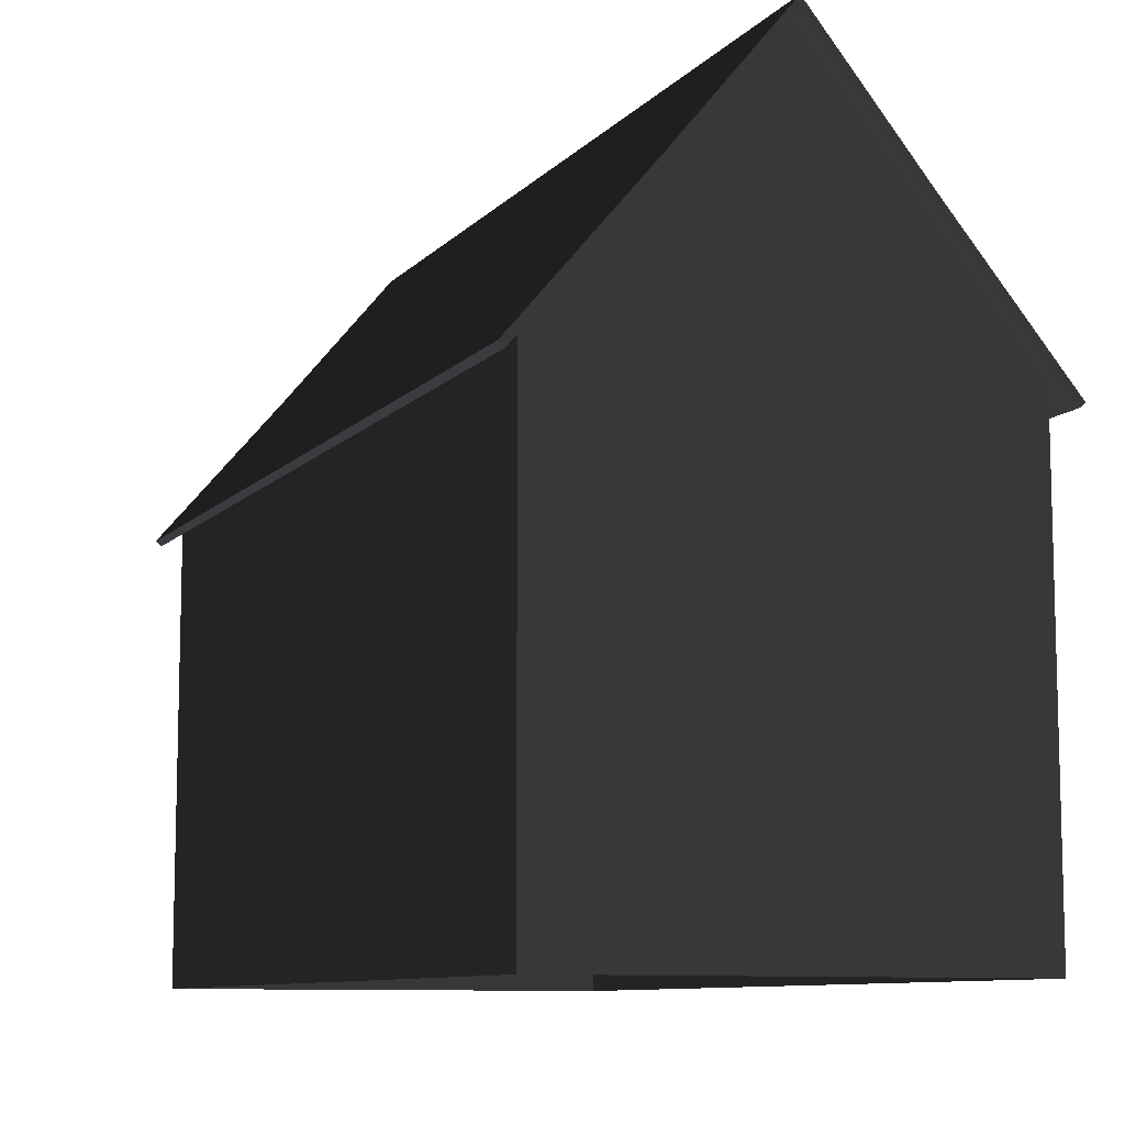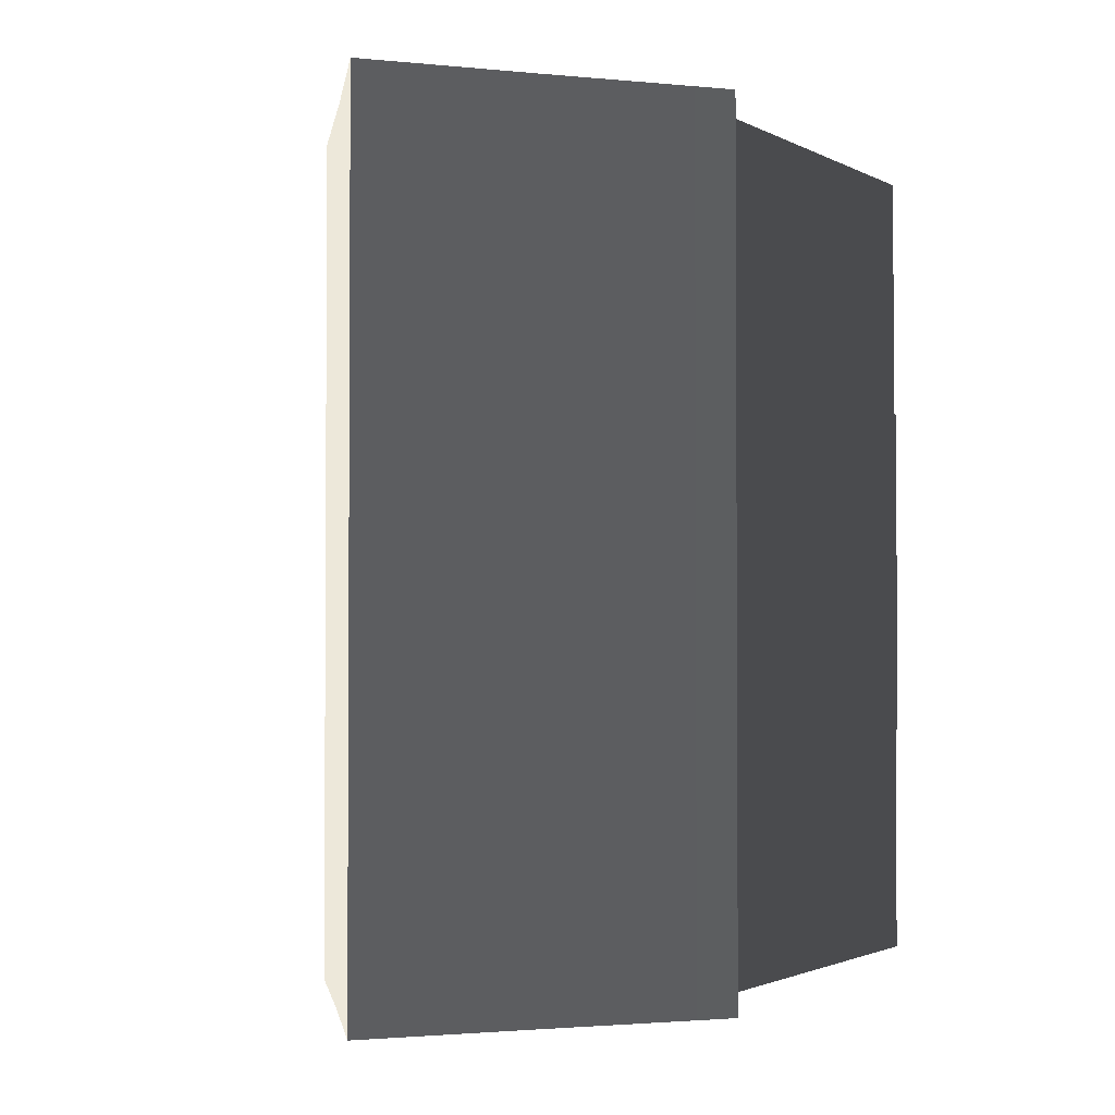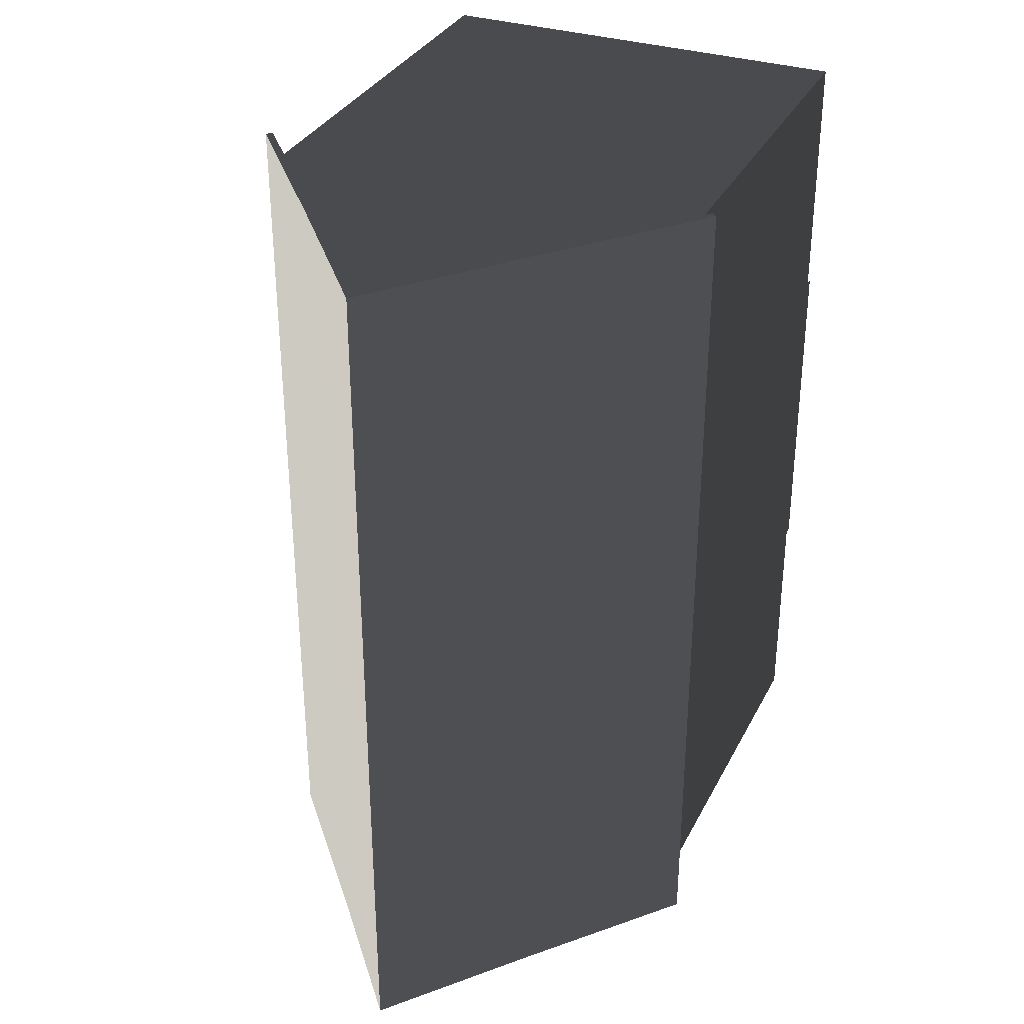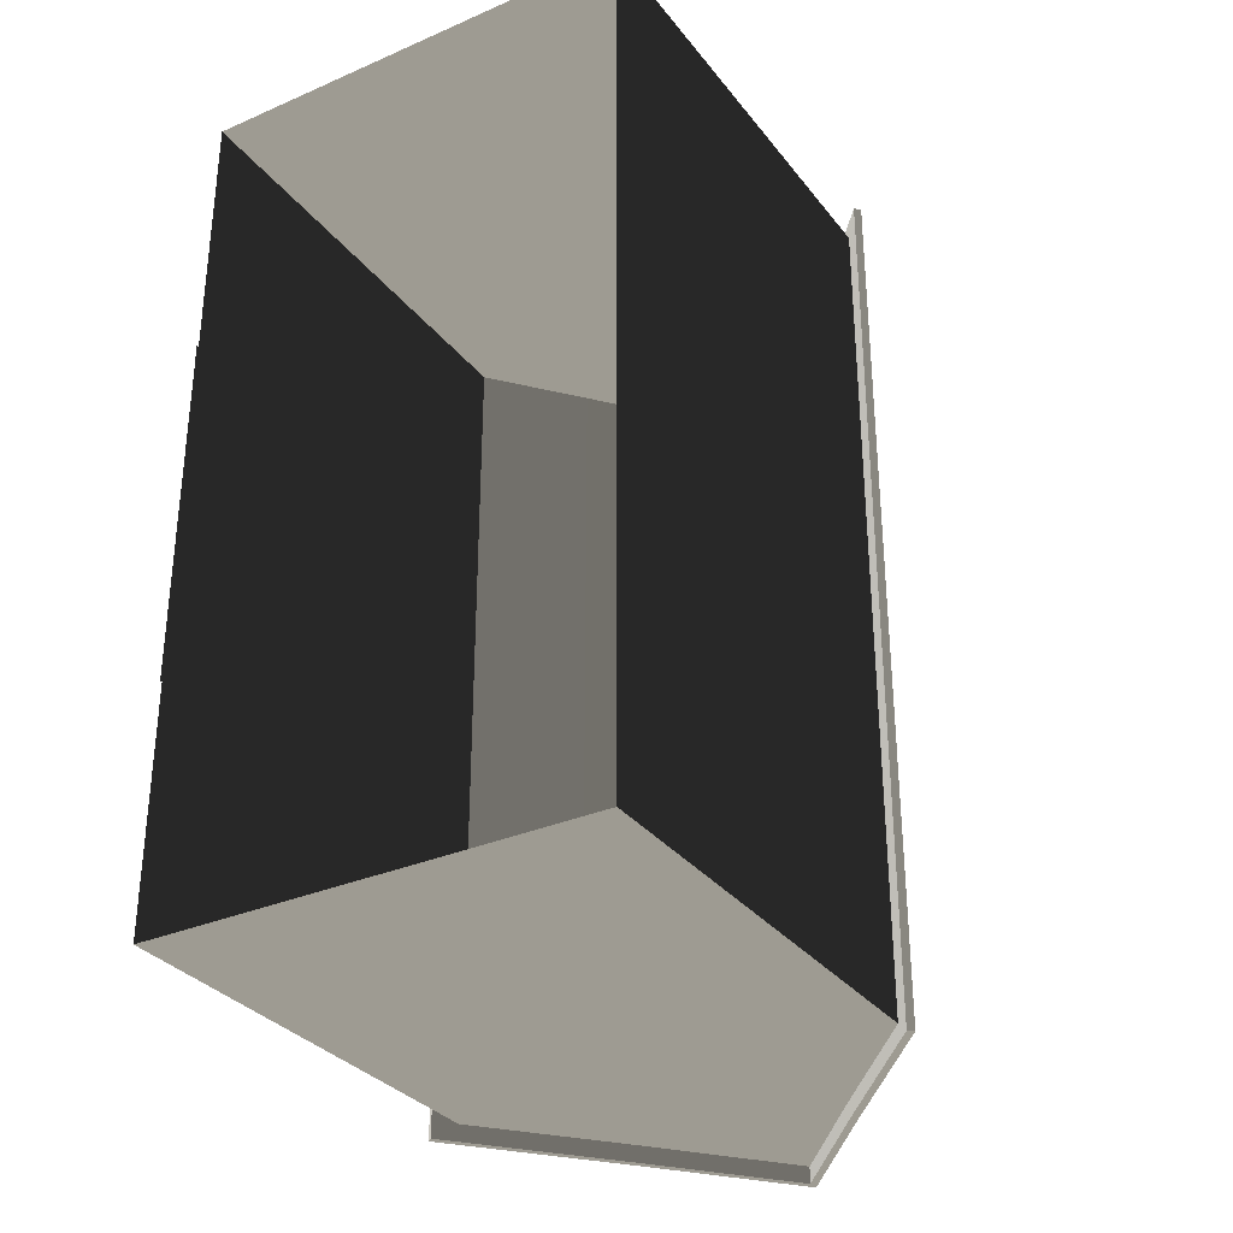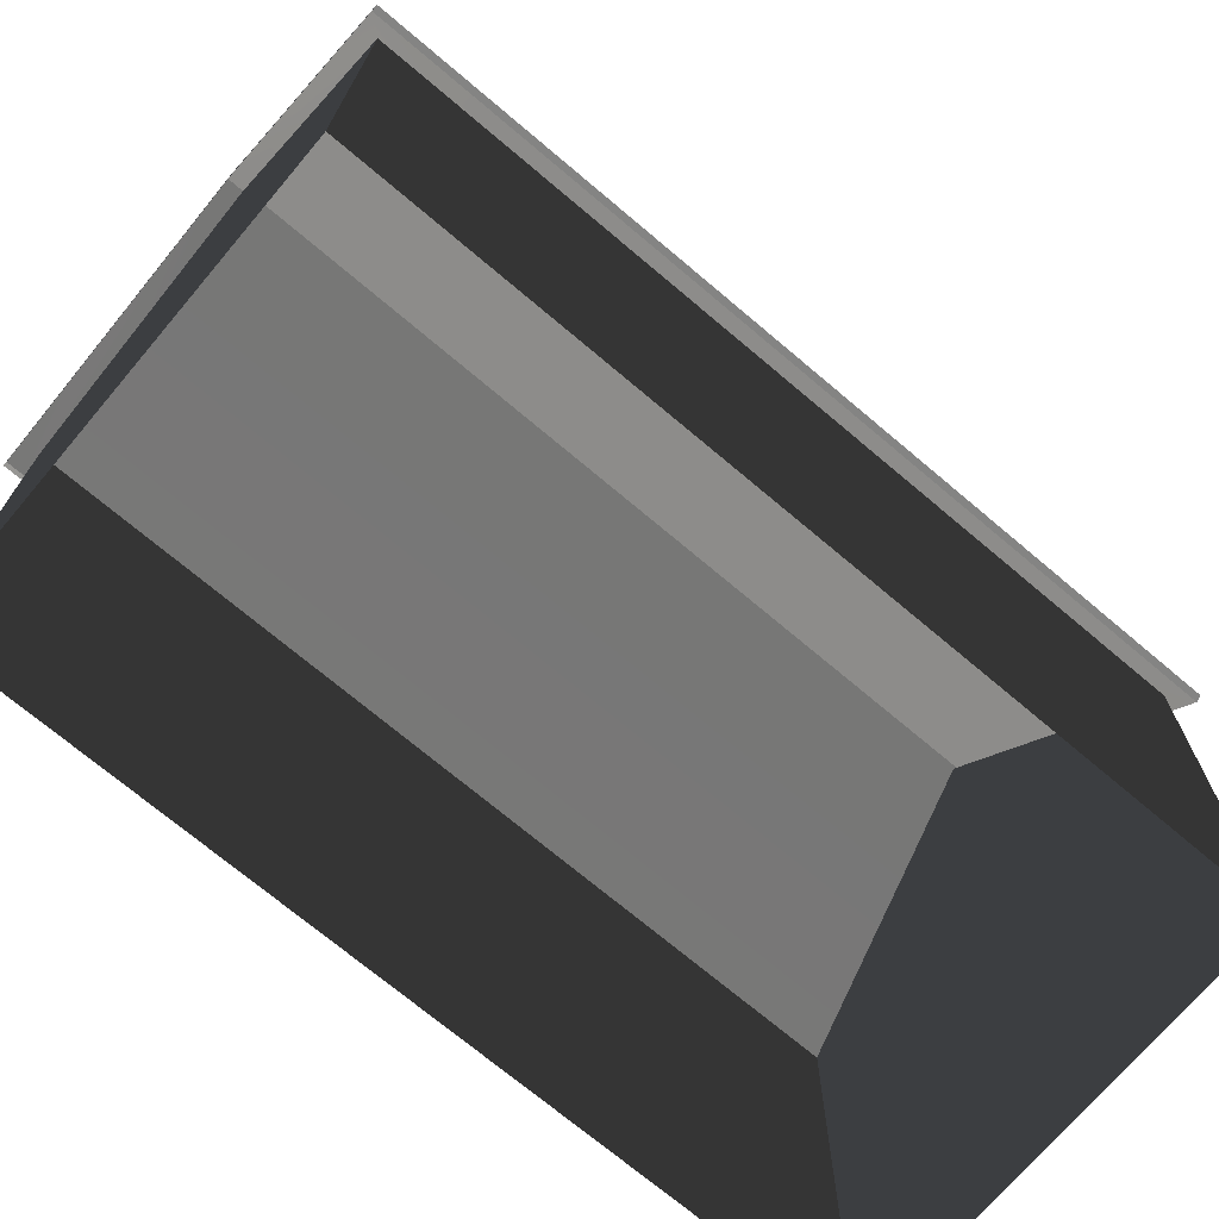
<metadata>
{"format":"obj","ext":"obj","renderer":"f3d","projection":"perspective","resolution":1024,"background":"white","views":[{"elev":-9.5,"azim":-23.7,"up":"+Y"},{"elev":-2.0,"azim":-148.9,"up":"+Z"},{"elev":33.2,"azim":-156.3,"up":"+Z"},{"elev":-32.1,"azim":31.3,"up":"+Z"},{"elev":-71.7,"azim":-130.2,"up":"+Y"}]}
</metadata>
<code>
v 3.95 6.705 8.75
v 5.459 4.926 8.75
v 5.459 4.926 10.2
v 3.95 6.705 10.2
v 5.459 4.926 1.25
v 5.392 4.869 1.25
v 5.392 4.869 3.75
v 5.459 4.926 3.75
v 5.459 4.926 -0.2
v 5.392 4.869 -0.2
v 5.392 4.869 1.25
v 5.459 4.926 1.25
v 3.95 6.705 3.75
v 3.95 6.705 1.25
v 5.459 4.926 1.25
v 5.459 4.926 3.75
v 5.392 4.869 1.25
v 5.2 5.1 1.25
v 5.2 5.1 3.75
v 5.392 4.869 3.75
v 5.392 4.869 -0.2
v 5.2 5.1 -3.189e-05
v 5.2 5.1 1.25
v 5.392 4.869 1.25
v 3.95 6.705 1.25
v 3.95 6.705 -0.2
v 5.459 4.926 -0.2
v 5.459 4.926 1.25
v 5.459 4.926 10.2
v 5.459 4.926 8.75
v 5.392 4.869 8.75
v 5.392 4.869 10.2
v 1.293 6.618 -0.2
v 2.6 8.2 -0.2
v 2.6 8.34 -0.2
v 1.261 6.718 -0.2
v 3.919 6.605 -0.2
v 3.95 6.705 -0.2
v -0.192 4.869 -0.2
v -0.192 4.869 1.25
v 3.439e-05 5.1 1.25
v 7.544e-05 5.1 1.957e-05
v -0.192 4.869 1.25
v -0.192 4.869 3.75
v 4.578e-06 5.1 3.75
v 3.439e-05 5.1 1.25
v 1.261 6.718 3.75
v -0.2592 4.926 3.75
v -0.2592 4.926 1.25
v 1.261 6.718 1.25
v -0.2592 4.926 -0.2
v -0.2592 4.926 1.25
v -0.192 4.869 1.25
v -0.192 4.869 -0.2
v -0.2592 4.926 1.25
v -0.2592 4.926 3.75
v -0.192 4.869 3.75
v -0.192 4.869 1.25
v 1.261 6.718 1.25
v -0.2592 4.926 1.25
v -0.2592 4.926 -0.2
v 1.261 6.718 -0.2
v 1.384 6.727 2.717e-05
v 2.6 8.2 -4.986e-05
v 2.6 8.2 -0.2
v 1.293 6.618 -0.2
v 5.392 4.869 6.25
v 5.392 4.869 3.75
v 5.2 5.1 3.75
v 5.2 5.1 6.25
v 3.95 6.705 3.75
v 5.459 4.926 3.75
v 5.459 4.926 6.25
v 3.95 6.705 6.25
v 5.459 4.926 6.25
v 5.459 4.926 3.75
v 5.392 4.869 3.75
v 5.392 4.869 6.25
v 1.384 6.727 10
v 1.293 6.618 10.2
v 2.6 8.2 10.2
v 2.6 8.2 10
v 1.293 6.618 10.2
v 1.261 6.718 10.2
v 2.6 8.34 10.2
v 2.6 8.2 10.2
v 3.919 6.605 10.2
v 3.95 6.705 10.2
v -0.1919 4.869 6.25
v 7.473e-05 5.1 6.25
v 4.578e-06 5.1 3.75
v -0.192 4.869 3.75
v 1.261 6.718 3.75
v 1.261 6.718 6.25
v -0.2592 4.926 6.25
v -0.2592 4.926 3.75
v -0.2592 4.926 6.25
v -0.1919 4.869 6.25
v -0.192 4.869 3.75
v -0.2592 4.926 3.75
v 3.827 6.716 2.75e-08
v 3.919 6.605 -0.2
v 2.6 8.2 -0.2
v 2.6 8.2 -4.986e-05
v 3.827 6.716 10
v 2.6 8.2 10
v 2.6 8.2 10.2
v 3.919 6.605 10.2
v 5.2 5.1 10
v 3.827 6.716 10
v 3.919 6.605 10.2
v 5.392 4.869 10.2
v 5.392 4.869 10.2
v 3.919 6.605 10.2
v 3.95 6.705 10.2
v 5.459 4.926 10.2
v 5.392 4.869 -0.2
v 5.459 4.926 -0.2
v 3.95 6.705 -0.2
v 3.919 6.605 -0.2
v 5.2 5.1 -3.189e-05
v 5.392 4.869 -0.2
v 3.919 6.605 -0.2
v 3.827 6.716 2.75e-08
v 2.6 8.34 3.75
v 3.95 6.705 3.75
v 3.95 6.705 6.25
v 2.6 8.34 6.25
v 2.6 8.34 1.25
v 2.6 8.34 -0.2
v 3.95 6.705 -0.2
v 3.95 6.705 1.25
v 2.6 8.34 3.75
v 2.6 8.34 1.25
v 3.95 6.705 1.25
v 3.95 6.705 3.75
v 2.6 8.34 3.75
v 2.6 8.34 6.25
v 1.261 6.718 6.25
v 1.261 6.718 3.75
v 2.6 8.34 6.25
v 2.6 8.34 8.75
v 1.261 6.718 8.75
v 1.261 6.718 6.25
v -0.192 4.869 10.2
v -0.2592 4.926 10.2
v 1.261 6.718 10.2
v 1.293 6.618 10.2
v 5.614e-05 5.1 10
v -0.192 4.869 10.2
v 1.293 6.618 10.2
v 1.384 6.727 10
v 7.544e-05 5.1 1.957e-05
v 1.384 6.727 2.717e-05
v 1.293 6.618 -0.2
v -0.192 4.869 -0.2
v 2.6 8.34 1.25
v 1.261 6.718 1.25
v 1.261 6.718 -0.2
v 2.6 8.34 -0.2
v 2.6 8.34 3.75
v 1.261 6.718 3.75
v 1.261 6.718 1.25
v 2.6 8.34 1.25
v -0.192 4.869 -0.2
v 1.293 6.618 -0.2
v 1.261 6.718 -0.2
v -0.2592 4.926 -0.2
v -0.02597 -0.2 4.895
v -0.02599 -0.2 2.825
v -0.02601 4.3 2.825
v -0.02599 4.3 4.895
v -0.02602 -0.2 6.965
v -0.02597 -0.2 4.895
v -0.02599 4.3 4.895
v -0.02604 4.3 6.965
v 0.000125 -0.2 1.96e-05
v 0.0001048 2.5 -1.386e-05
v 0.000116 2.5 1.25
v 6.014e-05 -0.2 1.25
v 0.0001048 2.5 -1.386e-05
v 9.929e-05 5.1 5.373e-07
v 0.0001344 5.1 1.25
v 0.000116 2.5 1.25
v 1.25 5.1 8.575e-07
v 1.25 6.59 -1.99e-05
v 9.929e-05 5.1 5.373e-07
v 3.95 2.5 10
v 1.25 2.5 10
v 1.25 5.1 10
v 3.95 5.1 10
v 3.95 -0.2 10
v 3.95 2.5 10
v 5.2 2.5 10
v 5.2 -0.2 10
v 5.2 -0.2 6.197e-06
v 5.2 -0.2 1.25
v 5.2 2.5 1.25
v 5.2 2.5 -2.727e-05
v 5.2 -0.2 1.25
v 5.2 -0.2 3.75
v 5.2 2.5 3.75
v 5.2 2.5 1.25
v 5.2 2.5 -2.727e-05
v 5.2 2.5 1.25
v 5.2 5.1 1.25
v 5.2 5.1 -3.189e-05
v 5.2 2.5 1.25
v 5.2 2.5 3.75
v 5.2 5.1 3.75
v 5.2 5.1 1.25
v 1.25 2.5 10
v 6.161e-05 2.5 10
v 8e-05 5.1 10
v 1.25 5.1 10
v 3.95 2.5 -2.758e-05
v 5.2 2.5 -2.727e-05
v 5.2 5.1 -3.189e-05
v 3.95 5.1 -3.219e-05
v 3.95 2.5 10
v 3.95 5.1 10
v 5.2 5.1 10
v 5.2 2.5 10
v 3.95 5.1 10
v 3.95 6.59 10
v 5.2 5.1 10
v 5.2 -0.2 8.75
v 5.2 2.5 8.75
v 5.2 2.5 6.25
v 5.2 -0.2 6.25
v 1.25 -0.2 1.99e-05
v 1.25 2.5 5.475e-06
v 0.0001048 2.5 -1.386e-05
v 0.000125 -0.2 1.96e-05
v 1.25 2.5 5.475e-06
v 1.25 5.1 8.575e-07
v 9.929e-05 5.1 5.373e-07
v 0.0001048 2.5 -1.386e-05
v 3.95 -0.2 5.877e-06
v 5.2 -0.2 6.197e-06
v 5.2 2.5 -2.727e-05
v 3.95 2.5 -2.758e-05
v 1.25 -0.2 10
v 2.962e-05 -0.2 10
v 6.161e-05 2.5 10
v 1.25 2.5 10
v 3.95 -0.2 10
v 1.25 -0.2 10
v 1.25 2.5 10
v 3.95 2.5 10
v 1.25 -0.2 1.99e-05
v 3.95 -0.2 5.877e-06
v 3.95 2.5 -2.758e-05
v 1.25 2.5 5.475e-06
v 1.25 2.5 5.475e-06
v 3.95 2.5 -2.758e-05
v 3.95 5.1 -3.219e-05
v 1.25 5.1 8.575e-07
v 6.014e-05 -0.2 1.25
v 0.000116 2.5 1.25
v 0.00011 2.5 3.75
v 5.418e-05 -0.2 3.75
v 0.000116 2.5 1.25
v 0.0001344 5.1 1.25
v 0.0001046 5.1 3.75
v 0.00011 2.5 3.75
v 5.2 -0.2 6.25
v 5.2 2.5 6.25
v 5.2 2.5 3.75
v 5.2 -0.2 3.75
v 5.2 2.5 10
v 5.2 5.1 10
v 5.2 5.1 8.75
v 5.2 2.5 8.75
v 7.067e-05 -0.2 8.75
v 7.663e-05 -0.2 6.25
v 5.635e-05 2.5 6.25
v 5.039e-05 2.5 8.75
v 5.039e-05 2.5 8.75
v 5.635e-05 2.5 6.25
v 5.088e-05 5.1 6.25
v 4.491e-05 5.1 8.75
v 6.161e-05 2.5 10
v 5.039e-05 2.5 8.75
v 4.491e-05 5.1 8.75
v 8e-05 5.1 10
v 2.962e-05 -0.2 10
v 7.067e-05 -0.2 8.75
v 5.039e-05 2.5 8.75
v 6.161e-05 2.5 10
v 5.2 -0.2 10
v 5.2 2.5 10
v 5.2 2.5 8.75
v 5.2 -0.2 8.75
v 5.2 2.5 6.25
v 5.2 5.1 6.25
v 5.2 5.1 3.75
v 5.2 2.5 3.75
v 7.663e-05 -0.2 6.25
v 5.418e-05 -0.2 3.75
v 0.00011 2.5 3.75
v 5.635e-05 2.5 6.25
v 5.635e-05 2.5 6.25
v 0.00011 2.5 3.75
v 0.0001046 5.1 3.75
v 5.088e-05 5.1 6.25
v 5.2 2.5 8.75
v 5.2 5.1 8.75
v 5.2 5.1 6.25
v 5.2 2.5 6.25
v 3.019 7.7 10
v 3.95 6.59 10
v 3.95 5.1 10
v 1.25 5.1 10
v 2.181 7.7 10
v 1.25 6.59 10
v 1.25 5.1 10
v 8e-05 5.1 10
v 1.25 6.59 10
v 3.019 7.7 10
v 2.181 7.7 10
v 2.6 8.2 10
v 1.25 5.1 8.575e-07
v 3.95 5.1 -3.219e-05
v 3.95 6.59 -5.29e-05
v 3.019 7.7 -3.833e-06
v 2.181 7.7 -1.773e-05
v 1.25 6.59 -1.99e-05
v 2.181 7.7 -1.773e-05
v 3.019 7.7 -3.833e-06
v 2.6 8.2 -4.988e-05
v 3.95 5.1 -3.219e-05
v 5.2 5.1 -3.189e-05
v 3.95 6.59 -5.29e-05
v 5.392 4.869 10.2
v 5.392 4.869 8.75
v 5.2 5.1 8.75
v 5.2 5.1 10
v -0.2592 4.926 10.2
v -0.192 4.869 10.2
v -0.192 4.869 8.75
v -0.2592 4.926 8.75
v -0.192 4.869 10.2
v 5.614e-05 5.1 10
v 4.491e-05 5.1 8.75
v -0.192 4.869 8.75
v 5.392 4.869 8.75
v 5.392 4.869 6.25
v 5.2 5.1 6.25
v 5.2 5.1 8.75
v 3.95 6.705 6.25
v 5.459 4.926 6.25
v 5.459 4.926 8.75
v 3.95 6.705 8.75
v 5.459 4.926 8.75
v 5.459 4.926 6.25
v 5.392 4.869 6.25
v 5.392 4.869 8.75
v -0.192 4.869 8.75
v 4.491e-05 5.1 8.75
v 7.473e-05 5.1 6.25
v -0.1919 4.869 6.25
v 1.261 6.718 6.25
v 1.261 6.718 8.75
v -0.2592 4.926 8.75
v -0.2592 4.926 6.25
v -0.2592 4.926 8.75
v -0.192 4.869 8.75
v -0.1919 4.869 6.25
v -0.2592 4.926 6.25
v 1.261 6.718 8.75
v 1.261 6.718 10.2
v -0.2592 4.926 10.2
v -0.2592 4.926 8.75
v 2.6 8.34 6.25
v 3.95 6.705 6.25
v 3.95 6.705 8.75
v 2.6 8.34 8.75
v 2.6 8.34 8.75
v 3.95 6.705 8.75
v 3.95 6.705 10.2
v 2.6 8.34 10.2
v 2.6 8.34 8.75
v 2.6 8.34 10.2
v 1.261 6.718 10.2
v 1.261 6.718 8.75
g default_461_17
f 1 3 2
f 1 4 3
f 5 7 6
f 5 8 7
f 9 11 10
f 9 12 11
f 13 15 14
f 13 16 15
f 17 19 18
f 17 20 19
f 21 23 22
f 21 24 23
f 25 27 26
f 25 28 27
f 29 31 30
f 29 32 31
f 33 35 34
f 33 36 35
f 37 34 35
f 37 35 38
f 39 41 40
f 39 42 41
f 43 45 44
f 43 46 45
f 47 49 48
f 47 50 49
f 51 53 52
f 51 54 53
f 55 57 56
f 55 58 57
f 59 61 60
f 59 62 61
f 63 65 64
f 63 66 65
f 67 69 68
f 67 70 69
f 71 73 72
f 71 74 73
f 75 77 76
f 75 78 77
f 79 81 80
f 79 82 81
f 83 85 84
f 83 86 85
f 87 85 86
f 87 88 85
f 89 91 90
f 89 92 91
f 93 95 94
f 93 96 95
f 97 99 98
f 97 100 99
f 101 103 102
f 101 104 103
f 105 107 106
f 105 108 107
f 109 111 110
f 109 112 111
f 113 115 114
f 113 116 115
f 117 119 118
f 117 120 119
f 121 123 122
f 121 124 123
f 125 127 126
f 125 128 127
f 129 131 130
f 129 132 131
f 133 135 134
f 133 136 135
f 137 139 138
f 137 140 139
f 141 143 142
f 141 144 143
f 145 147 146
f 145 148 147
f 149 151 150
f 149 152 151
f 153 155 154
f 153 156 155
f 157 159 158
f 157 160 159
f 161 163 162
f 161 164 163
f 165 167 166
f 165 168 167
f 169 171 170
f 169 172 171
f 173 175 174
f 173 176 175
f 177 179 178
f 177 180 179
f 181 183 182
f 181 184 183
f 185 187 186
f 188 190 189
f 188 191 190
f 192 194 193
f 192 195 194
f 196 198 197
f 196 199 198
f 200 202 201
f 200 203 202
f 204 206 205
f 204 207 206
f 208 210 209
f 208 211 210
f 212 214 213
f 212 215 214
f 216 218 217
f 216 219 218
f 220 222 221
f 220 223 222
f 224 226 225
f 227 229 228
f 227 230 229
f 231 233 232
f 231 234 233
f 235 237 236
f 235 238 237
f 239 241 240
f 239 242 241
f 243 245 244
f 243 246 245
f 247 249 248
f 247 250 249
f 251 253 252
f 251 254 253
f 255 257 256
f 255 258 257
f 259 261 260
f 259 262 261
f 263 265 264
f 263 266 265
f 267 269 268
f 267 270 269
f 271 273 272
f 271 274 273
f 275 277 276
f 275 278 277
f 279 281 280
f 279 282 281
f 283 285 284
f 283 286 285
f 287 289 288
f 287 290 289
f 291 293 292
f 291 294 293
f 295 297 296
f 295 298 297
f 299 301 300
f 299 302 301
f 303 305 304
f 303 306 305
f 307 309 308
f 307 310 309
f 311 313 312
f 313 311 314
f 314 311 315
f 314 315 316
f 317 319 318
f 320 322 321
f 323 325 324
f 325 323 326
f 326 323 327
f 327 323 328
f 329 331 330
f 332 334 333
f 335 337 336
f 335 338 337
f 339 341 340
f 339 342 341
f 343 345 344
f 343 346 345
f 347 349 348
f 347 350 349
f 351 353 352
f 351 354 353
f 355 357 356
f 355 358 357
f 359 361 360
f 359 362 361
f 363 365 364
f 363 366 365
f 367 369 368
f 367 370 369
f 371 373 372
f 371 374 373
f 375 377 376
f 375 378 377
f 379 381 380
f 379 382 381
f 383 385 384
f 383 386 385

</code>
